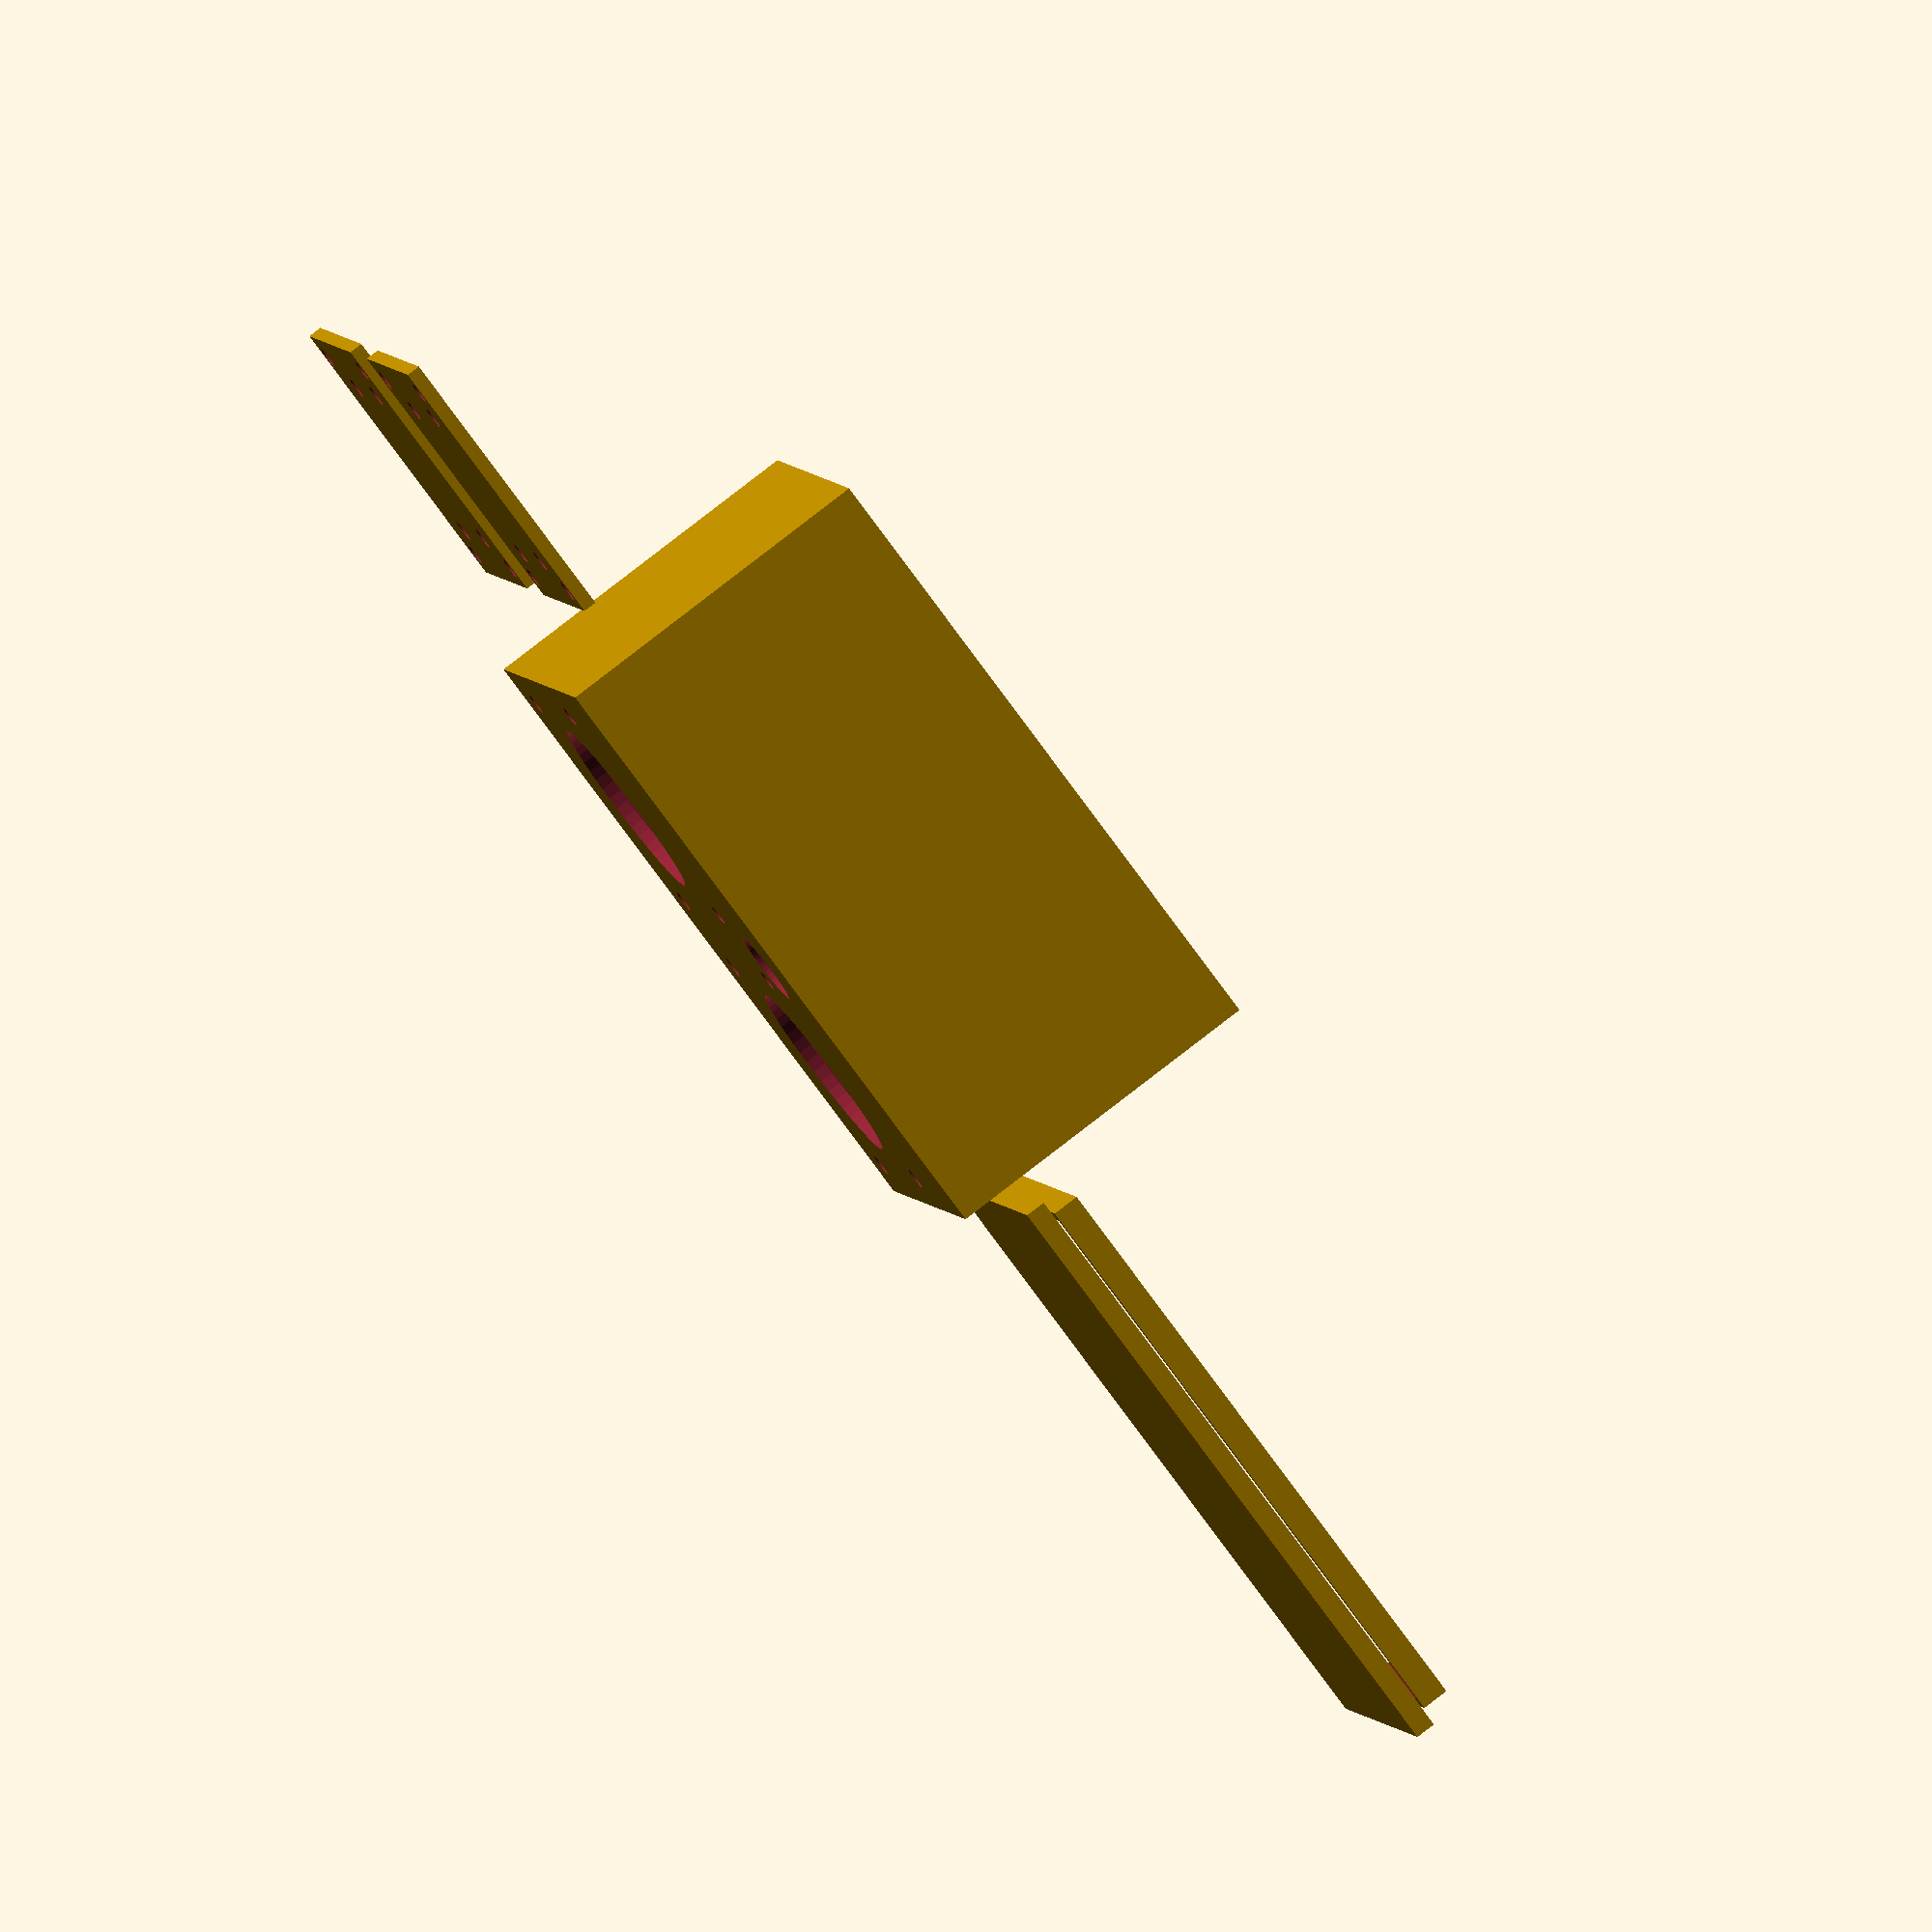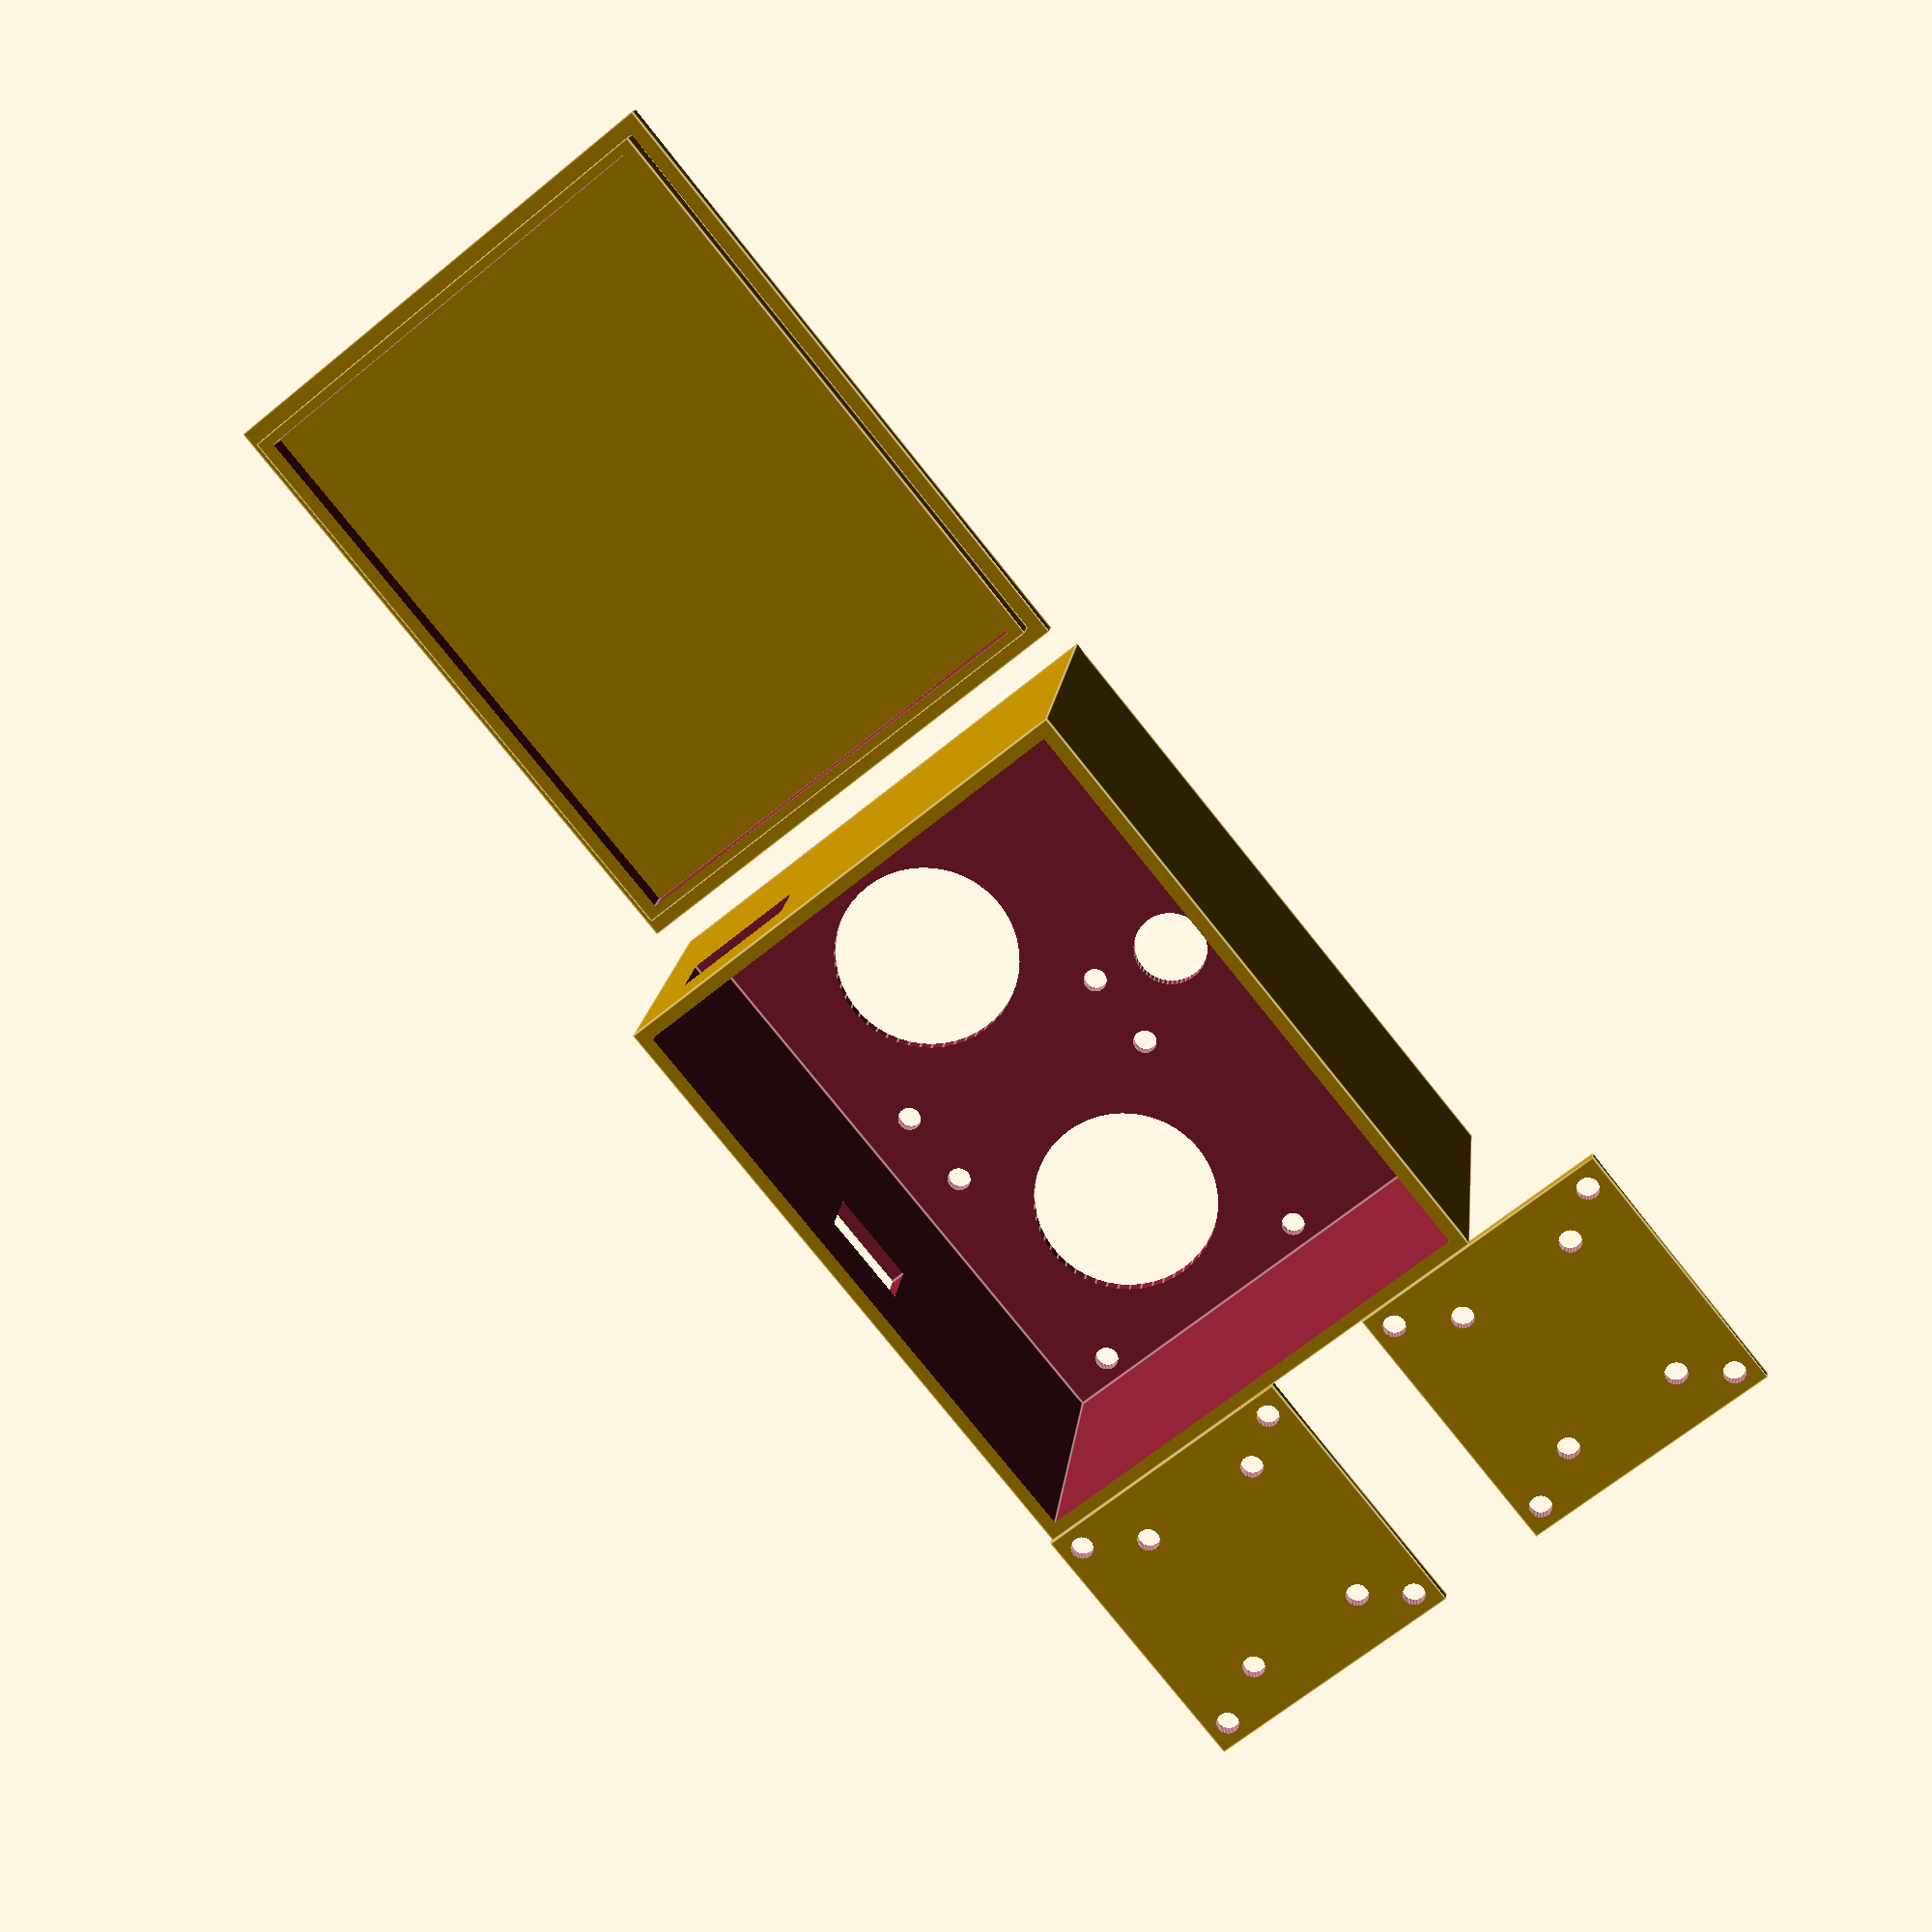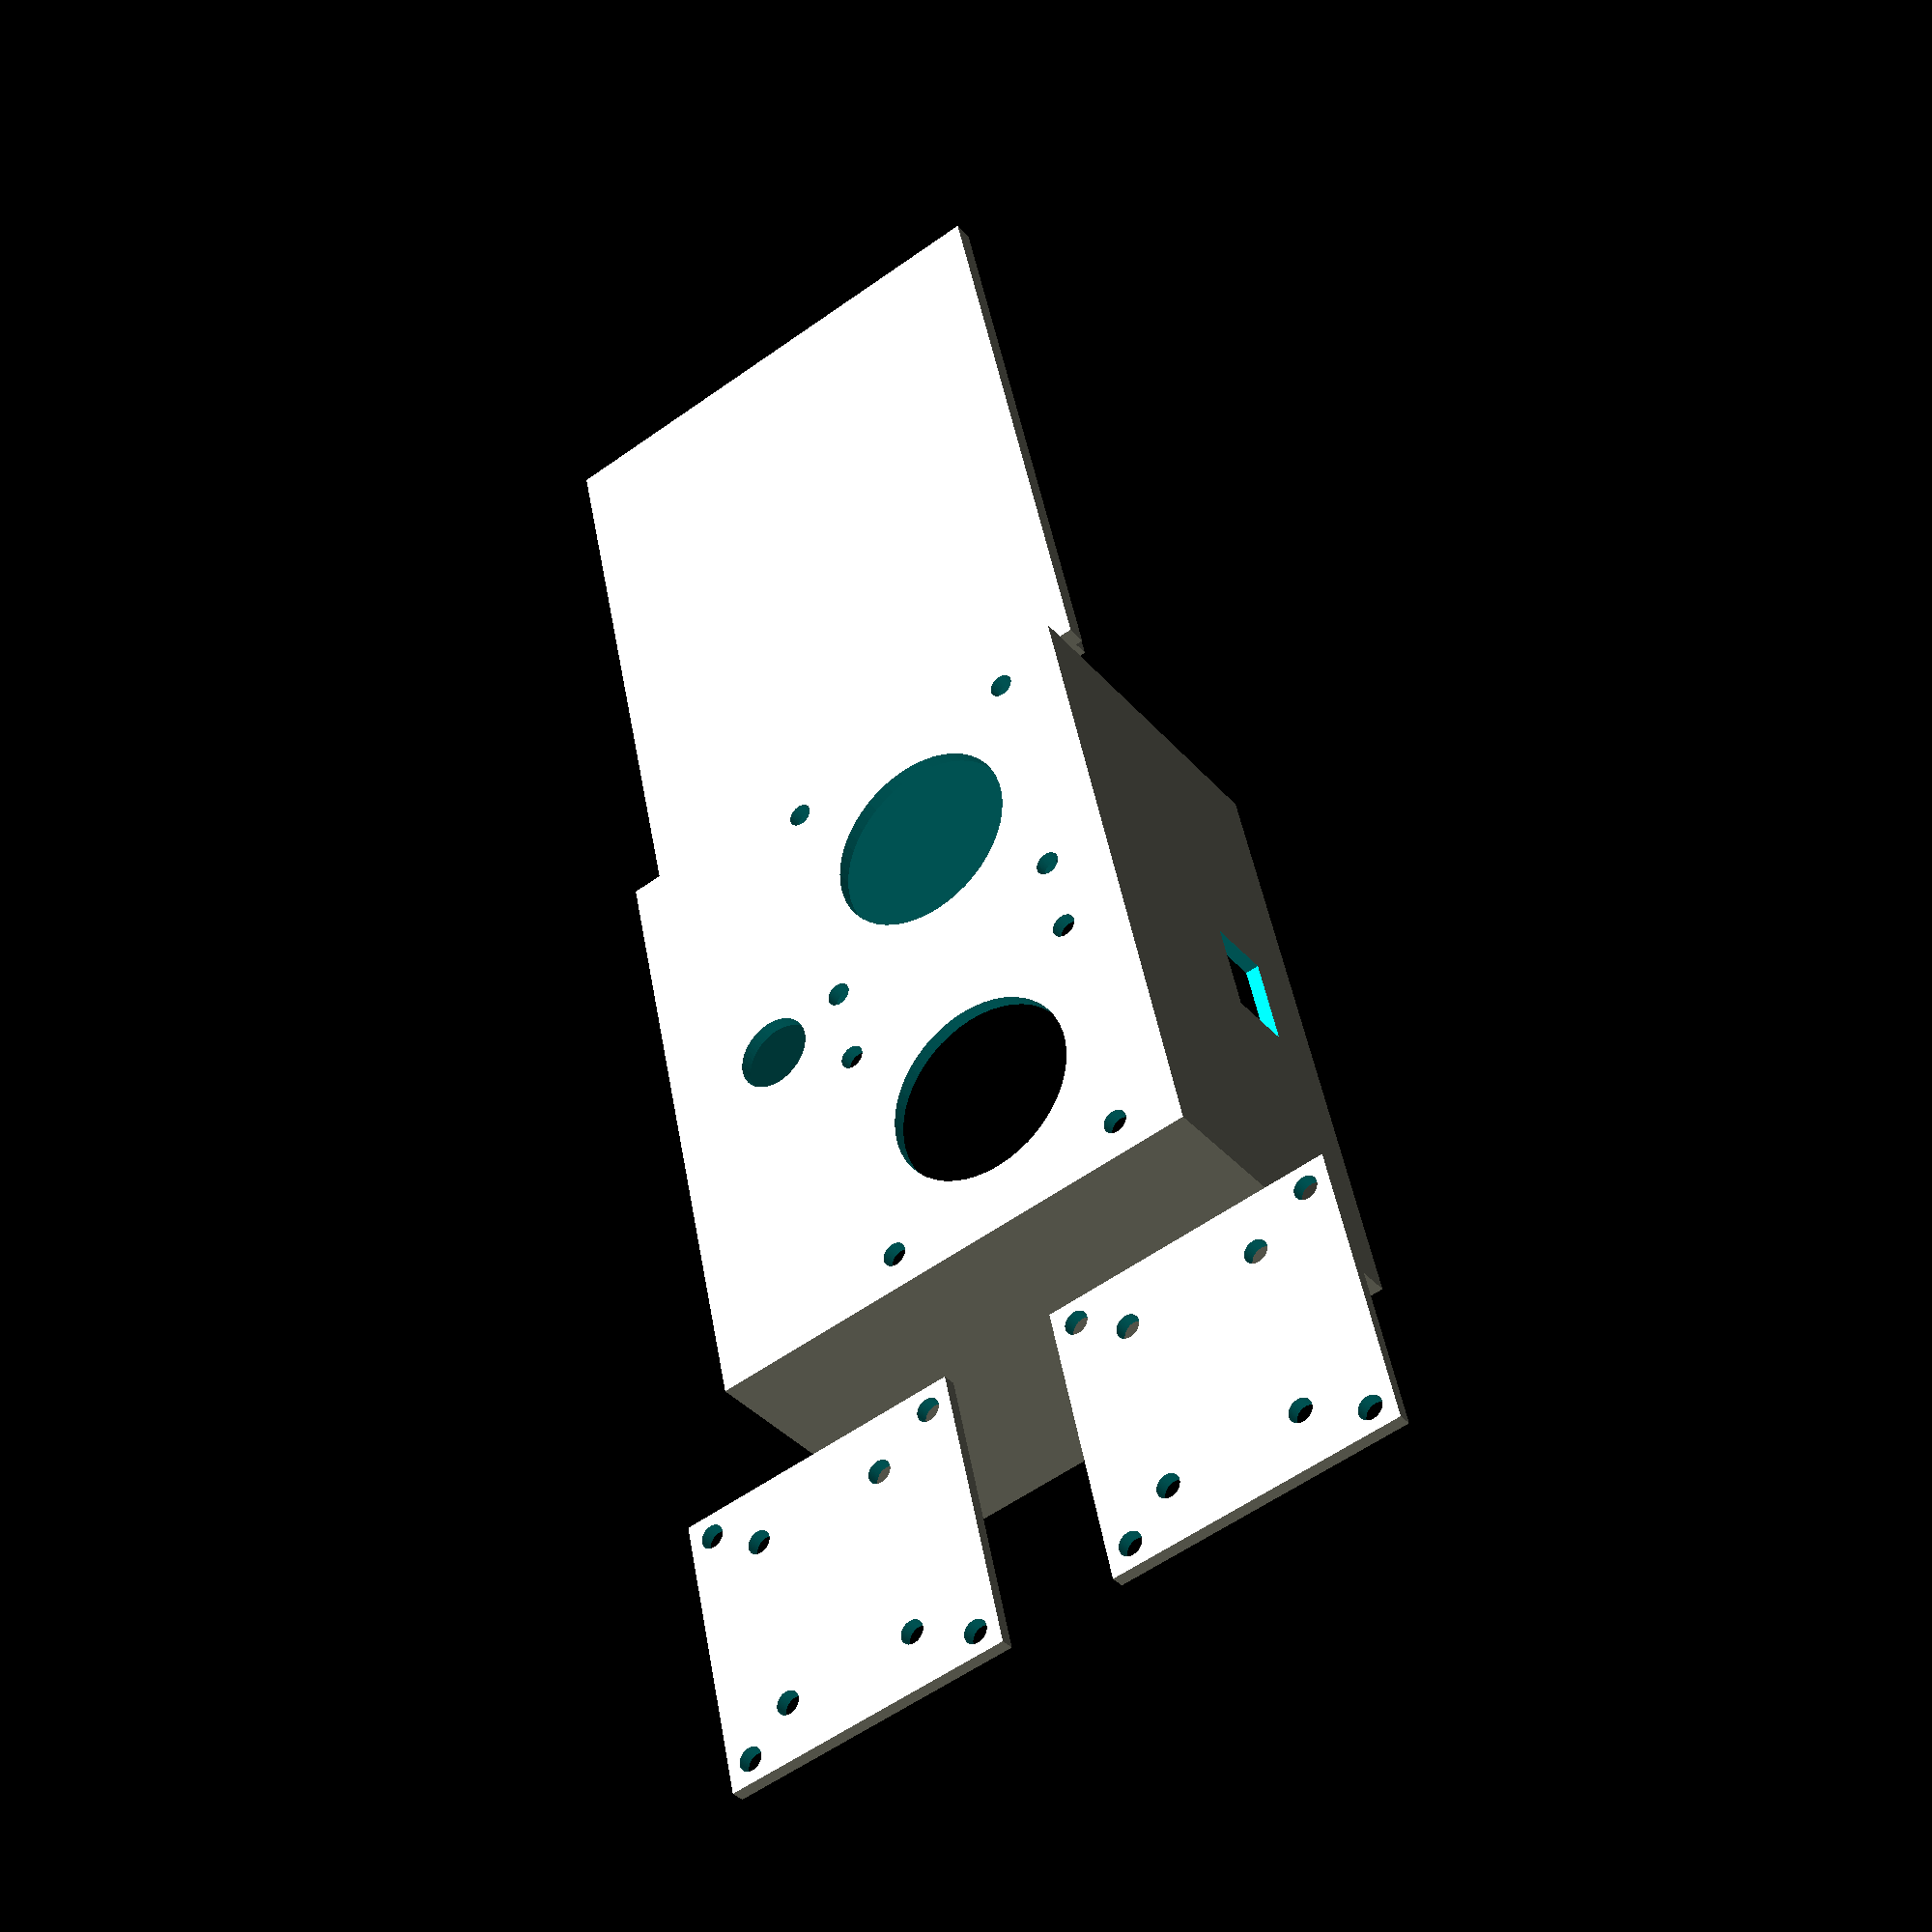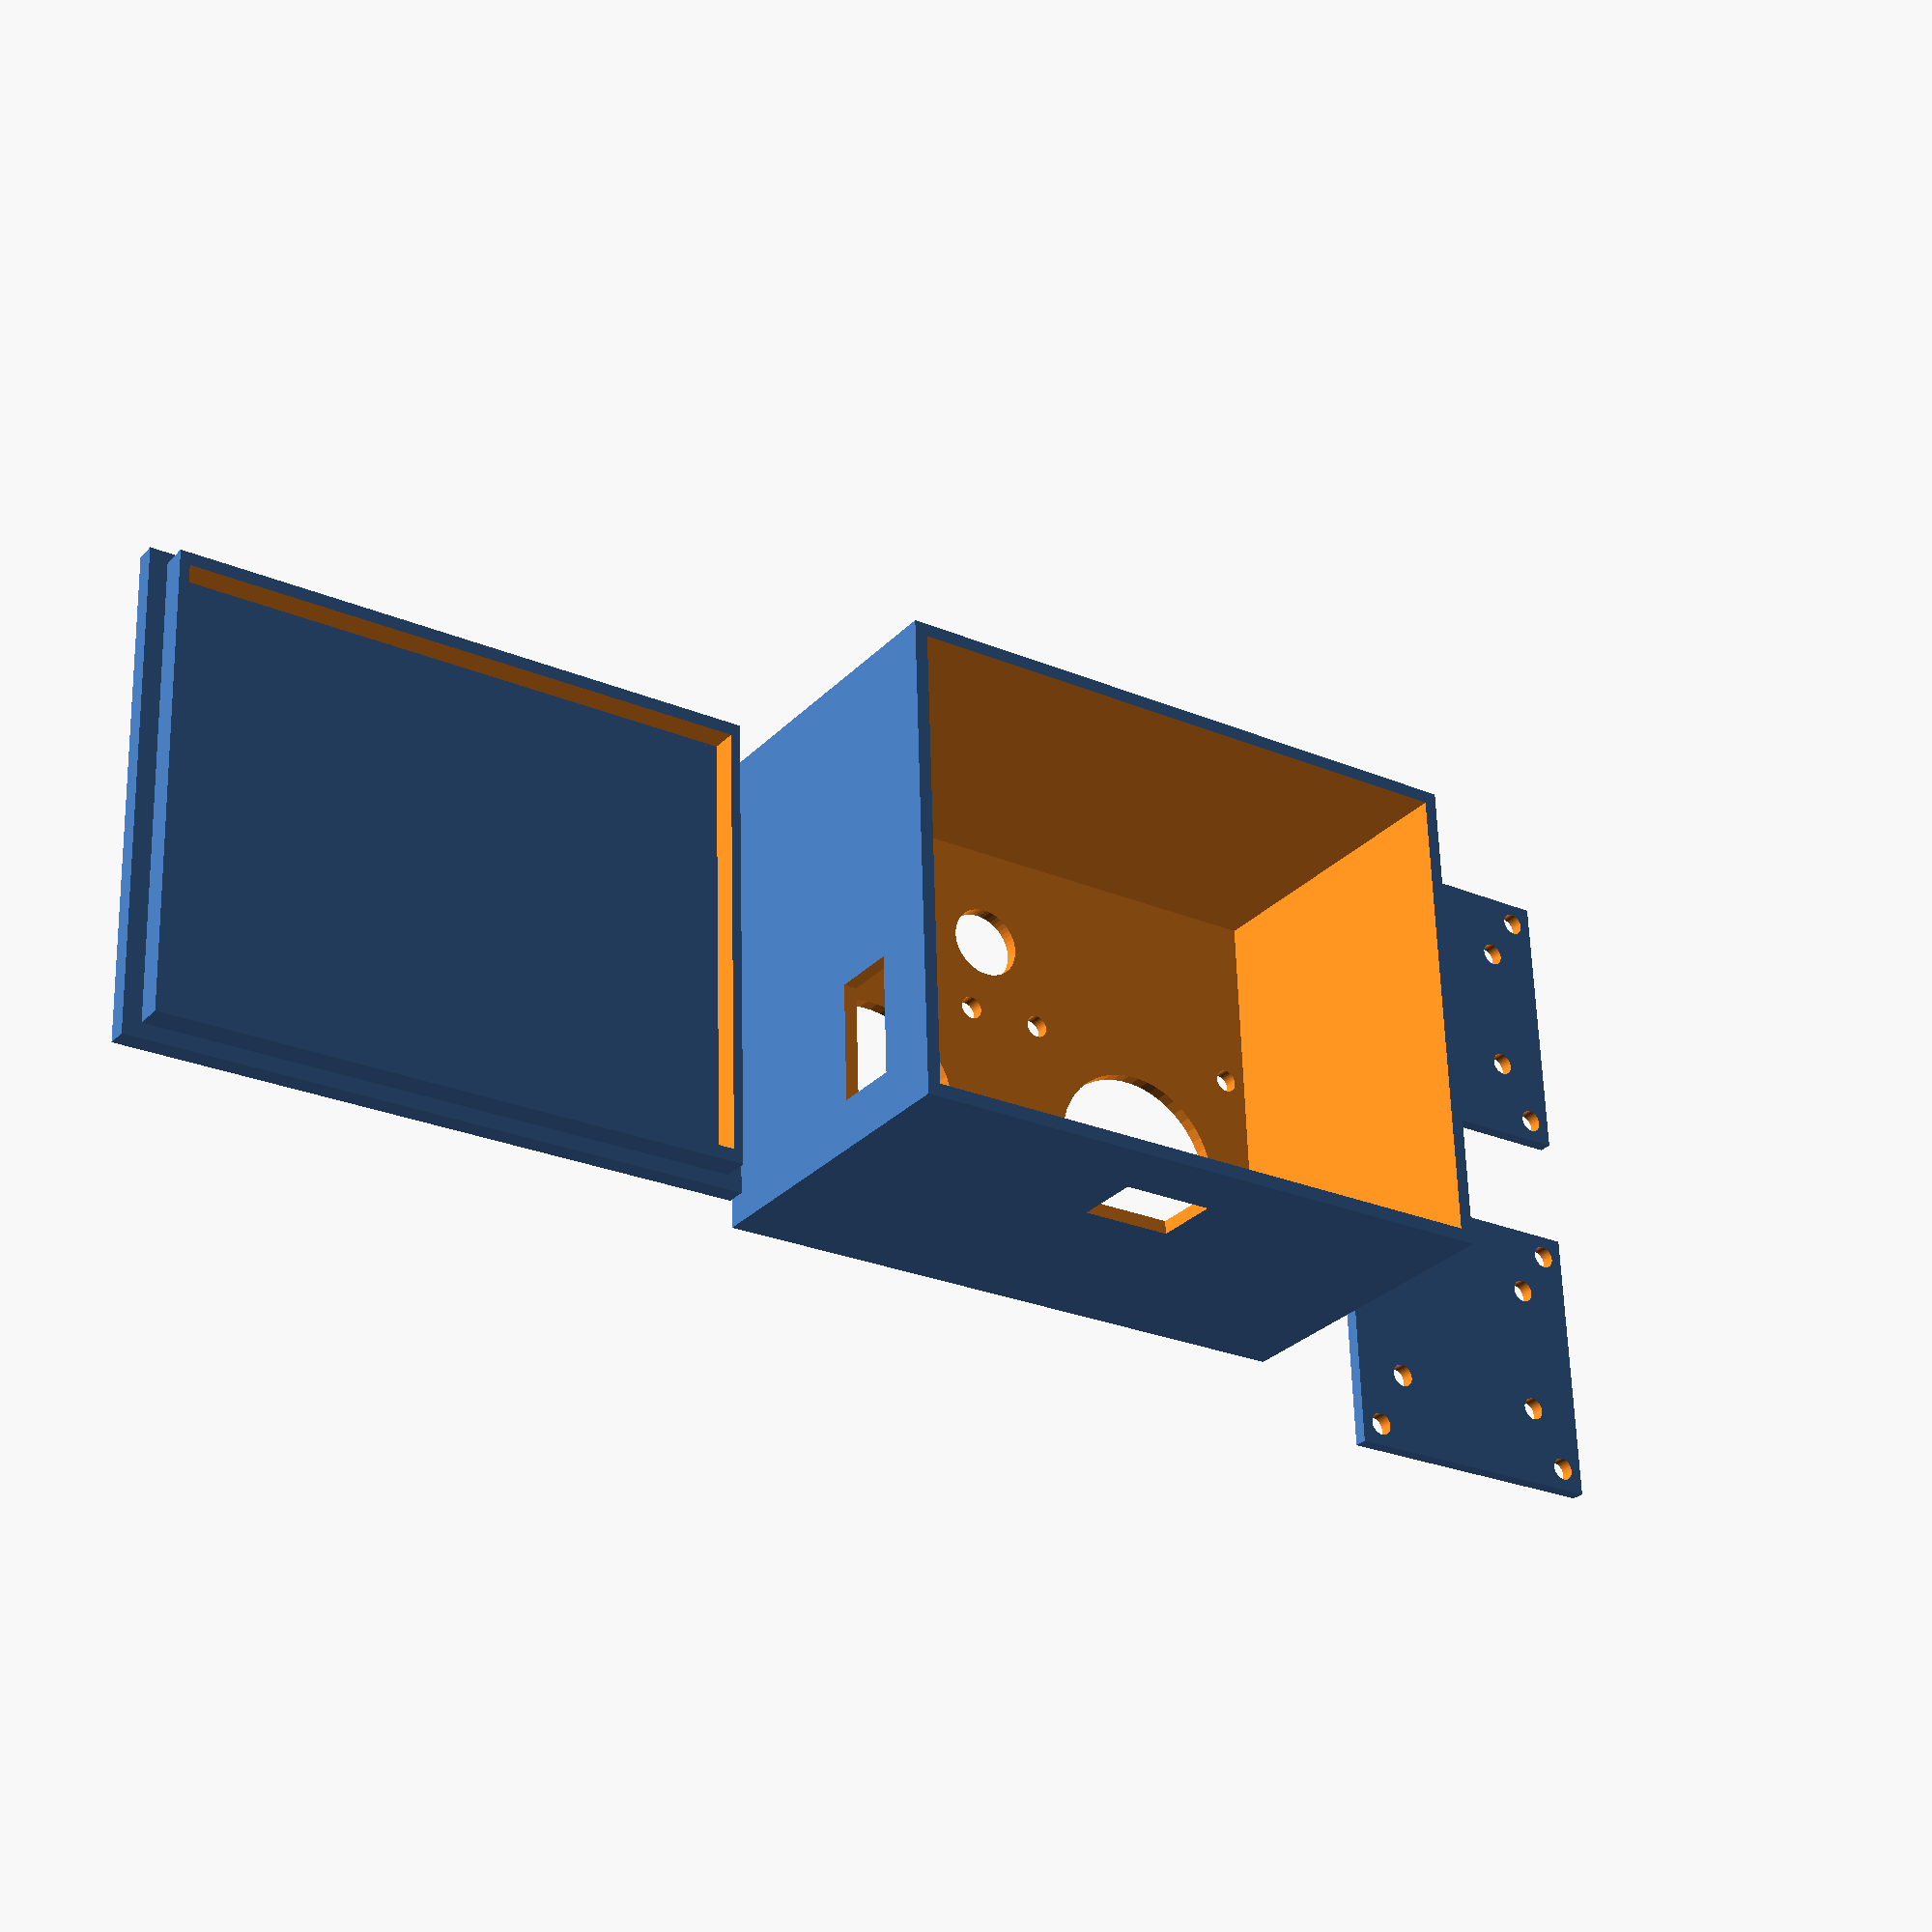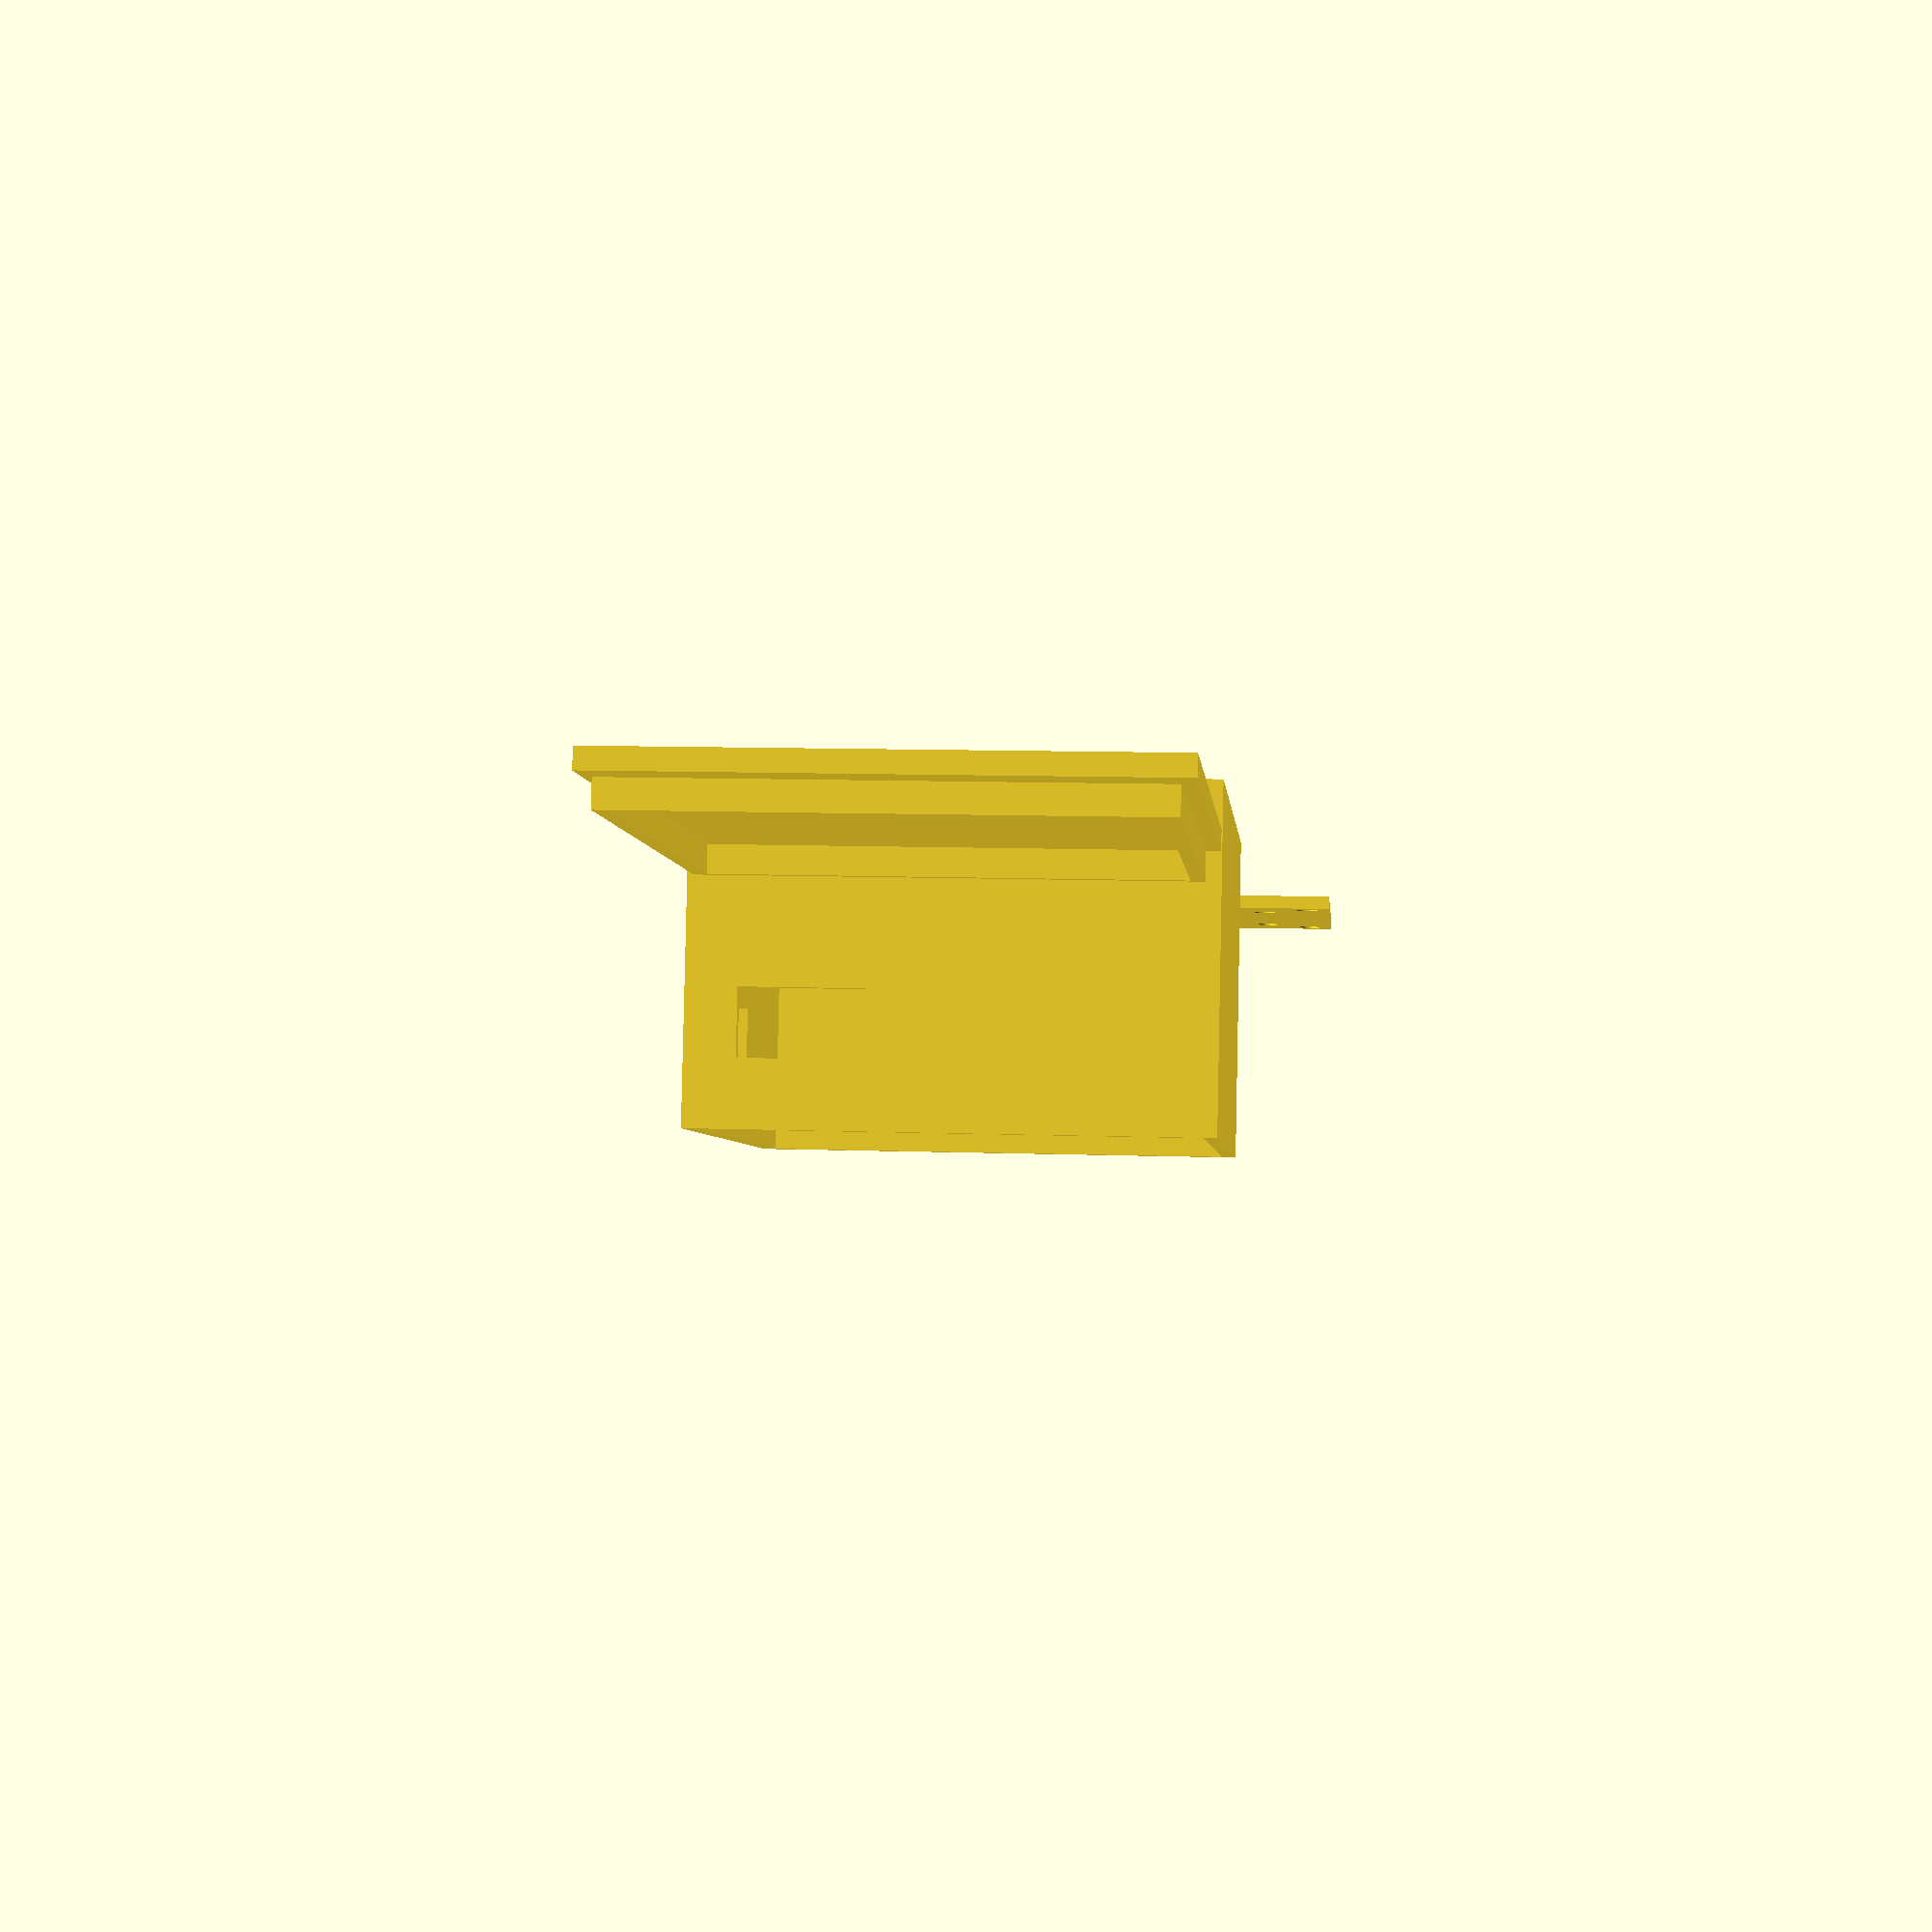
<openscad>
$fn = 50;

difference()
{
    // hollow outer box
    difference()
    {
        cube([95,75,50], center=true);
        translate([0,0,-2]) cube([91,71,50], center=true);

    }

    // antenna hole
    translate([3,20,25]) cylinder(d=11, h=5, center=true);

    // switch hole
    translate([0,-35,-10]) cube([14,10,10], center=true);

    // usb hole
    translate([47,-21,-10]) cube([5,18,10], center=true);

    // joystick holes
    translate([24,-10,23]) joystickHoles();
    translate([-24,-10,23]) joystickHoles();
}

// lid
translate([100,0,16]) cube([95,75,3], center=true);
difference()
{
    translate([100,0,12]) cube([90,71,4], center=true);
    translate([100,0,12]) cube([87,67,6], center=true);
}

// joystick breakouts
translate([-80,30,16.5]) joystickBreakout();
translate([-80,-30,16.5]) joystickBreakout();


module joystickHoles()
{
    cylinder(h=6,d=28,center=true);
    translate([18,18,0]) cylinder(h=6,d=3.5,center=true);
    translate([-18,18,0]) cylinder(h=6,d=3.5,center=true);
    translate([-18,-18,0]) cylinder(h=6,d=3.5,center=true);
    translate([18,-18,0]) cylinder(h=6,d=3.5,center=true);
}

module joystickBreakout()
{
    difference()
    {
        cube([43,43,2], center=true);

        // pcb holes
        translate([13,11,0]) cylinder(h=6,d=3.5,center=true);
        translate([-13,11,0]) cylinder(h=6,d=3.5,center=true);
        translate([-13,-9,0]) cylinder(h=6,d=3.5,center=true);
        translate([13,-9,0]) cylinder(h=6,d=3.5,center=true);

        // spacer holes
        translate([18,18,0]) cylinder(h=6,d=3.5,center=true);
        translate([-18,18,0]) cylinder(h=6,d=3.5,center=true);
        translate([-18,-18,0]) cylinder(h=6,d=3.5,center=true);
        translate([18,-18,0]) cylinder(h=6,d=3.5,center=true);
    }
}

</openscad>
<views>
elev=97.3 azim=193.1 roll=127.6 proj=o view=solid
elev=164.2 azim=129.0 roll=353.9 proj=p view=edges
elev=216.5 azim=77.9 roll=145.2 proj=p view=wireframe
elev=209.0 azim=182.0 roll=34.3 proj=p view=solid
elev=273.8 azim=274.7 roll=181.2 proj=p view=wireframe
</views>
